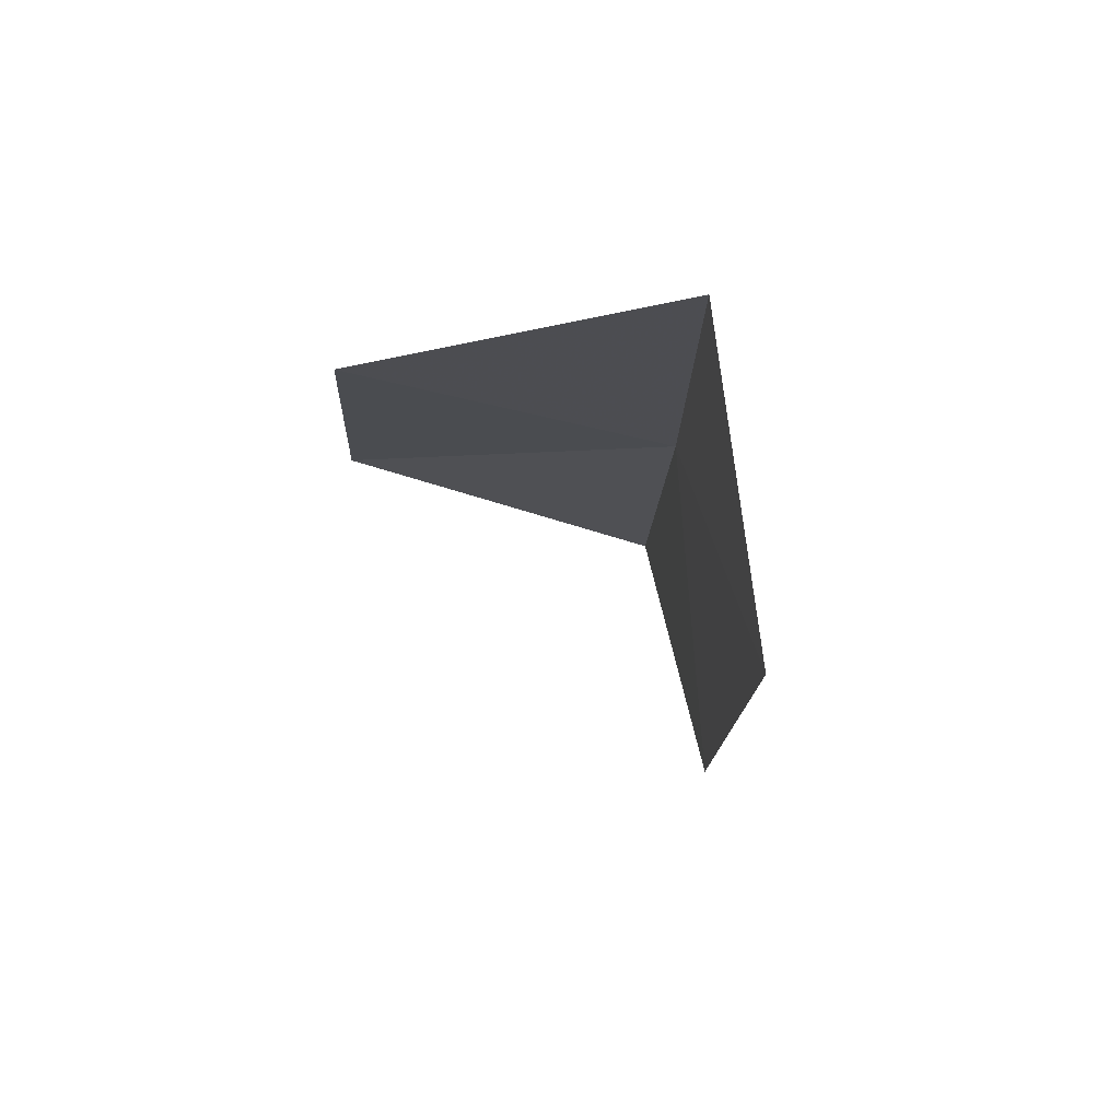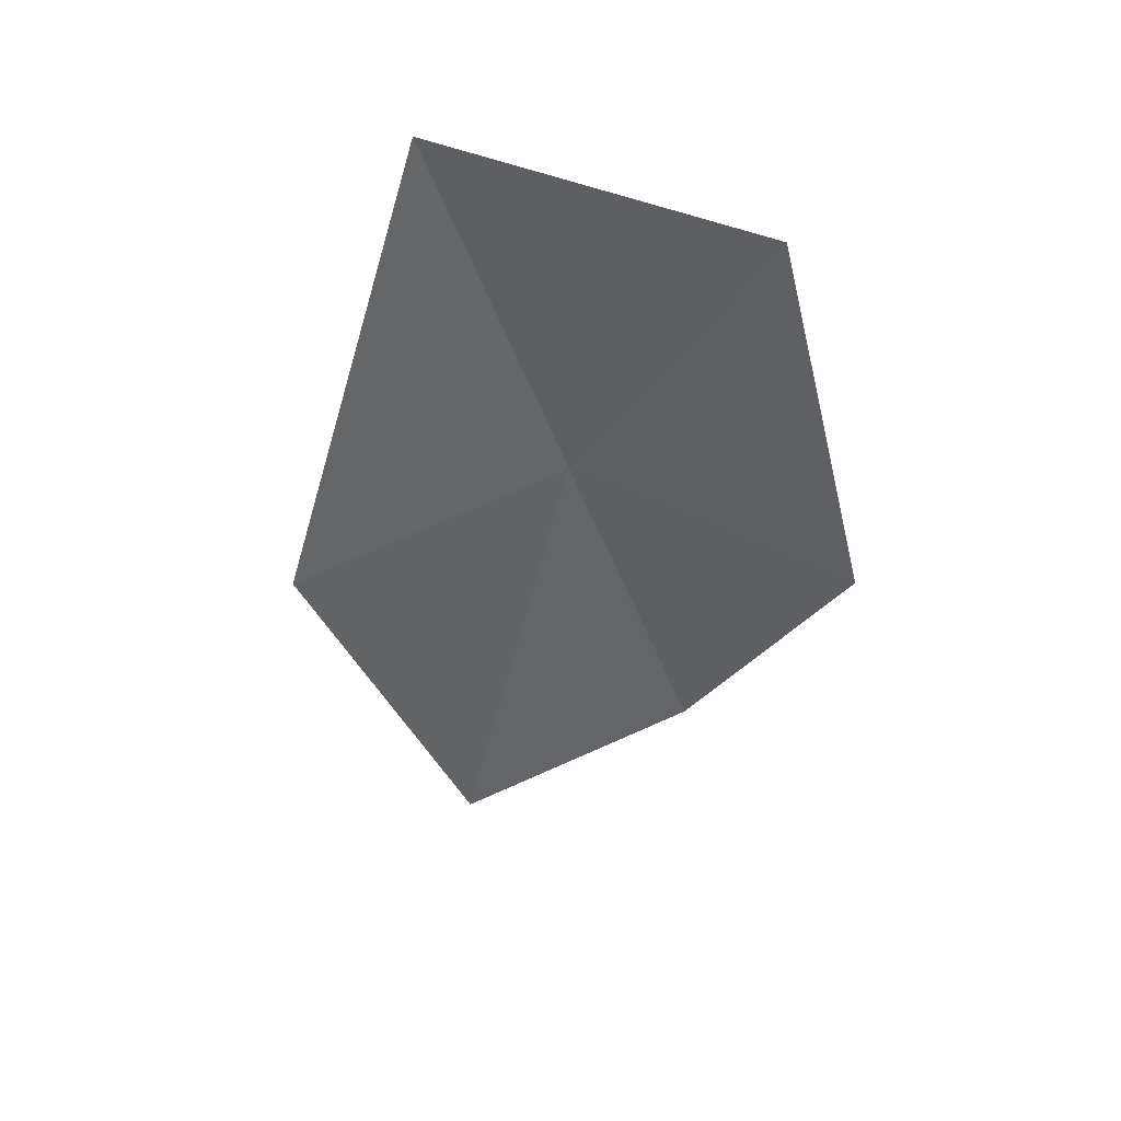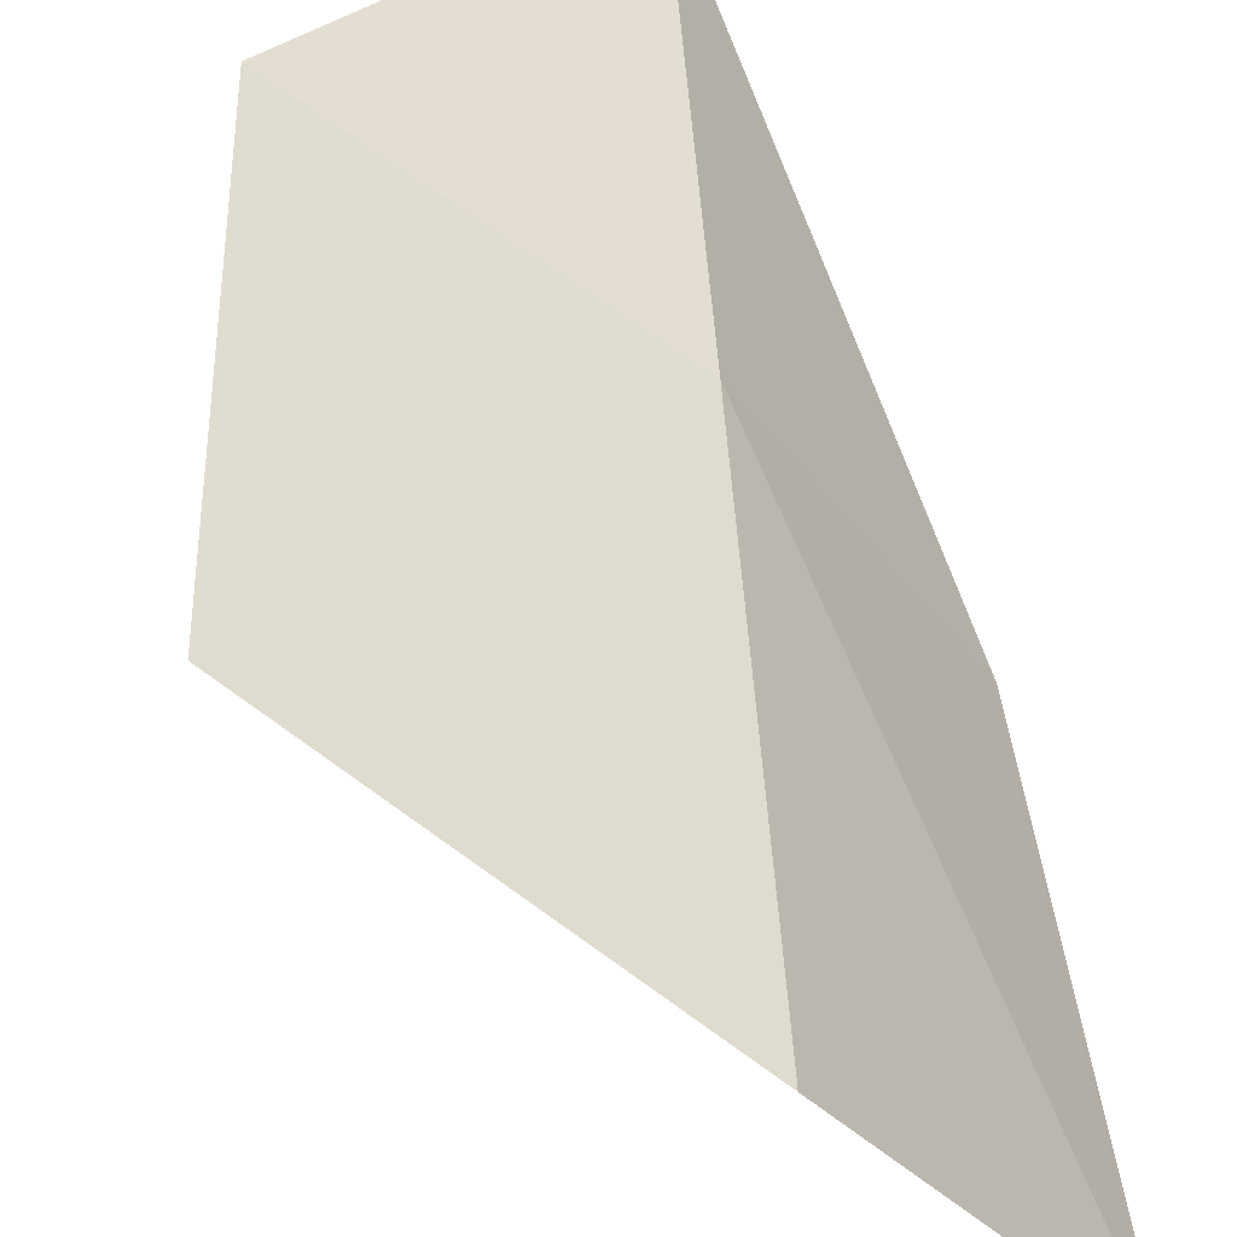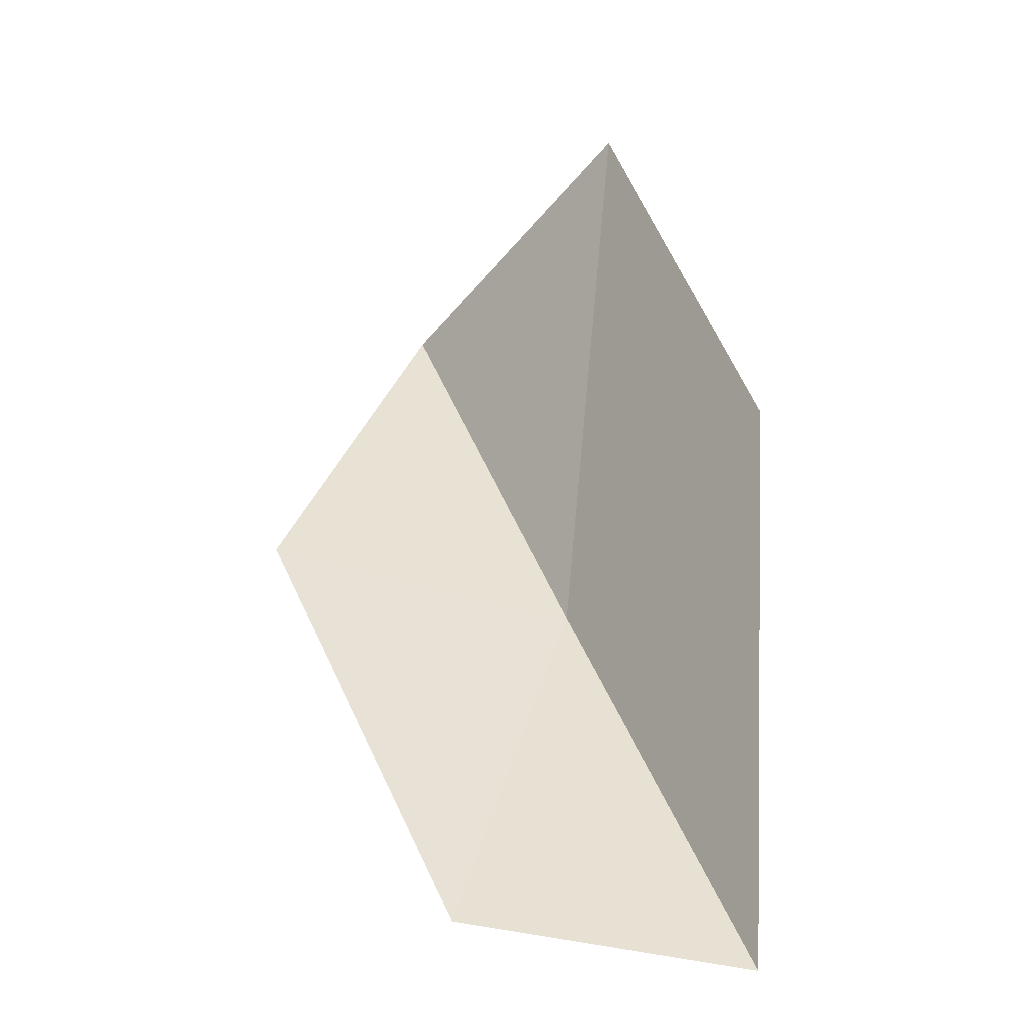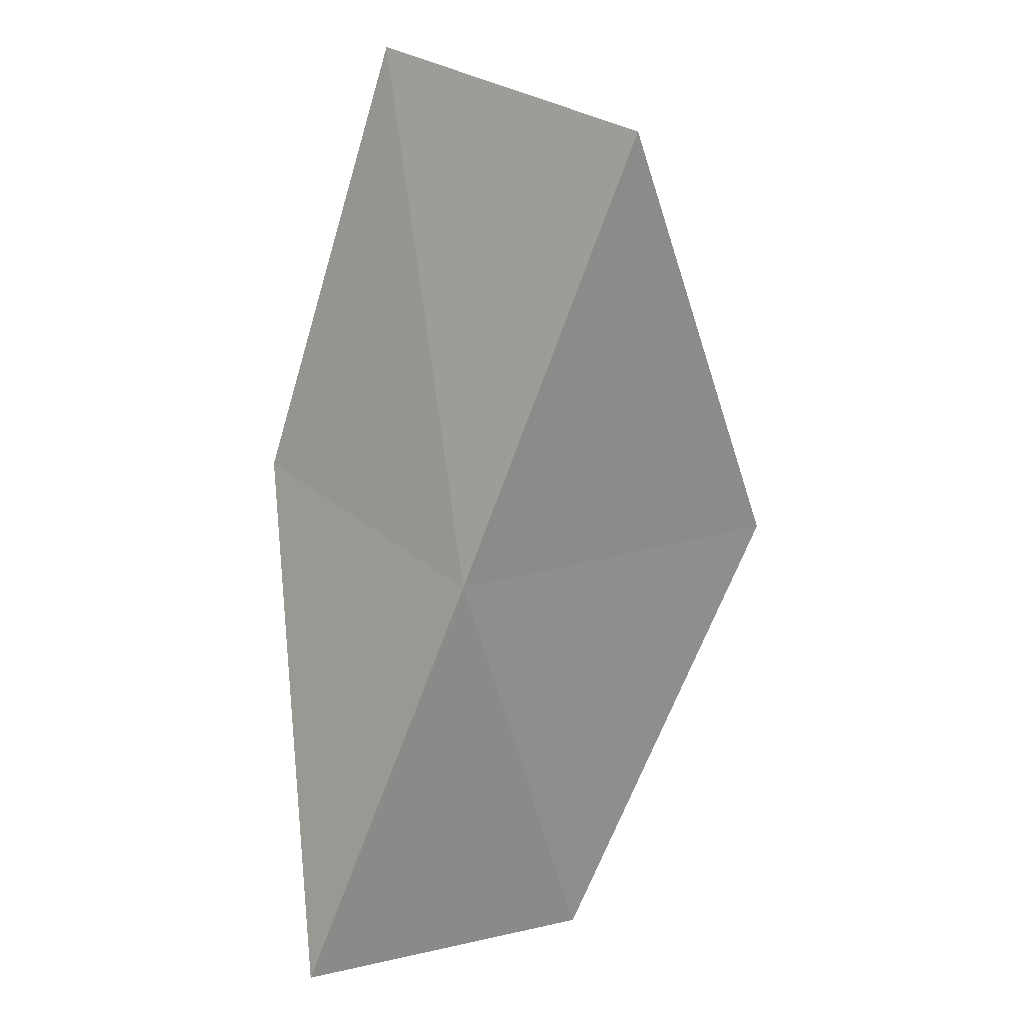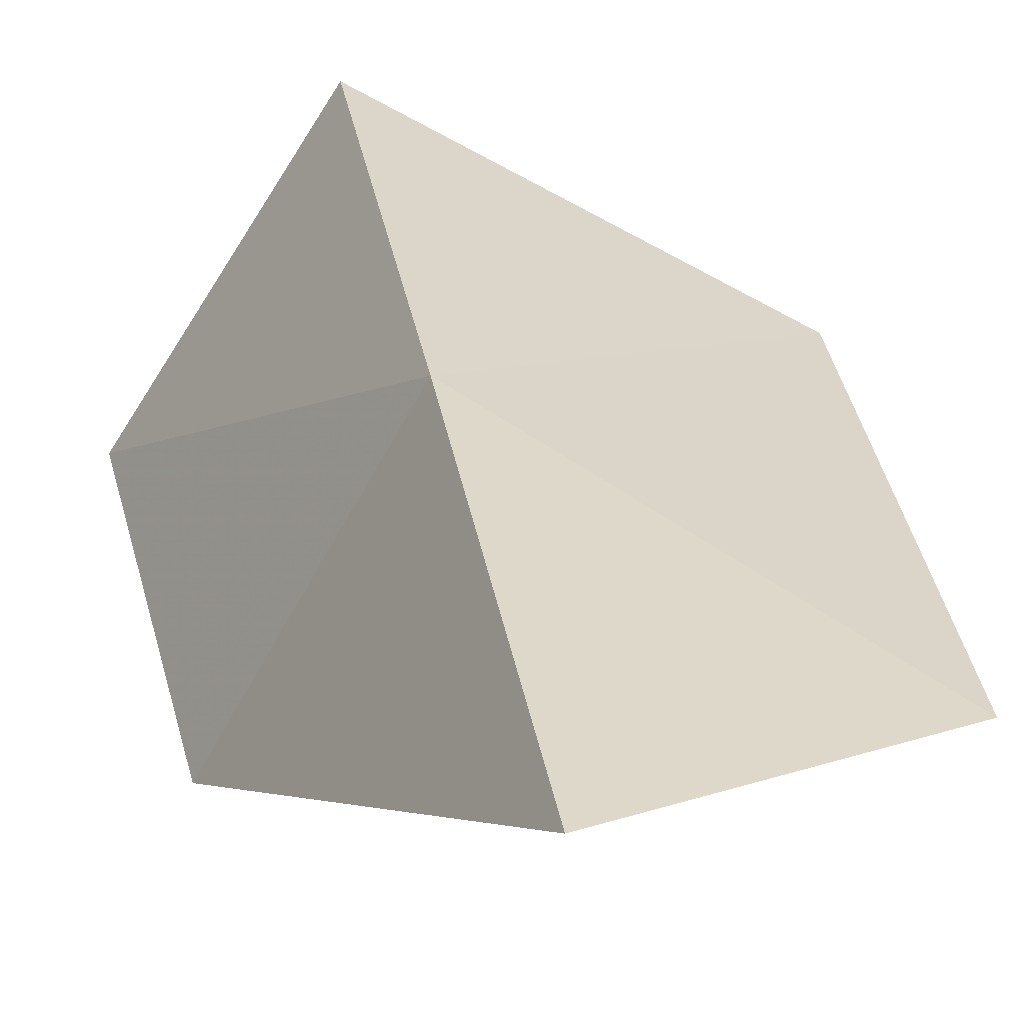
<metadata>
{"format":"obj","ext":"obj","renderer":"f3d","projection":"perspective","resolution":1024,"background":"white","views":[{"elev":-77.6,"azim":112.2,"up":"+Z"},{"elev":37.1,"azim":-19.8,"up":"+Z"},{"elev":36.9,"azim":-24.8,"up":"+Y"},{"elev":-53.8,"azim":-0.4,"up":"+Z"},{"elev":30.3,"azim":175.0,"up":"+Z"},{"elev":41.3,"azim":148.7,"up":"+Y"}]}
</metadata>
<code>
v -30.05 22.53 56.66
v -33.16 21.6 56.66
v -31.76 21.71 61.02
v -29.54 18.95 61.02
v -28.14 19.81 56.66
v -31.2 22.58 52.3
v -28.32 23.23 52.3
f 1 3 2
f 1 5 4
f 1 4 3
f 1 6 7
f 1 2 6
f 1 7 5

</code>
